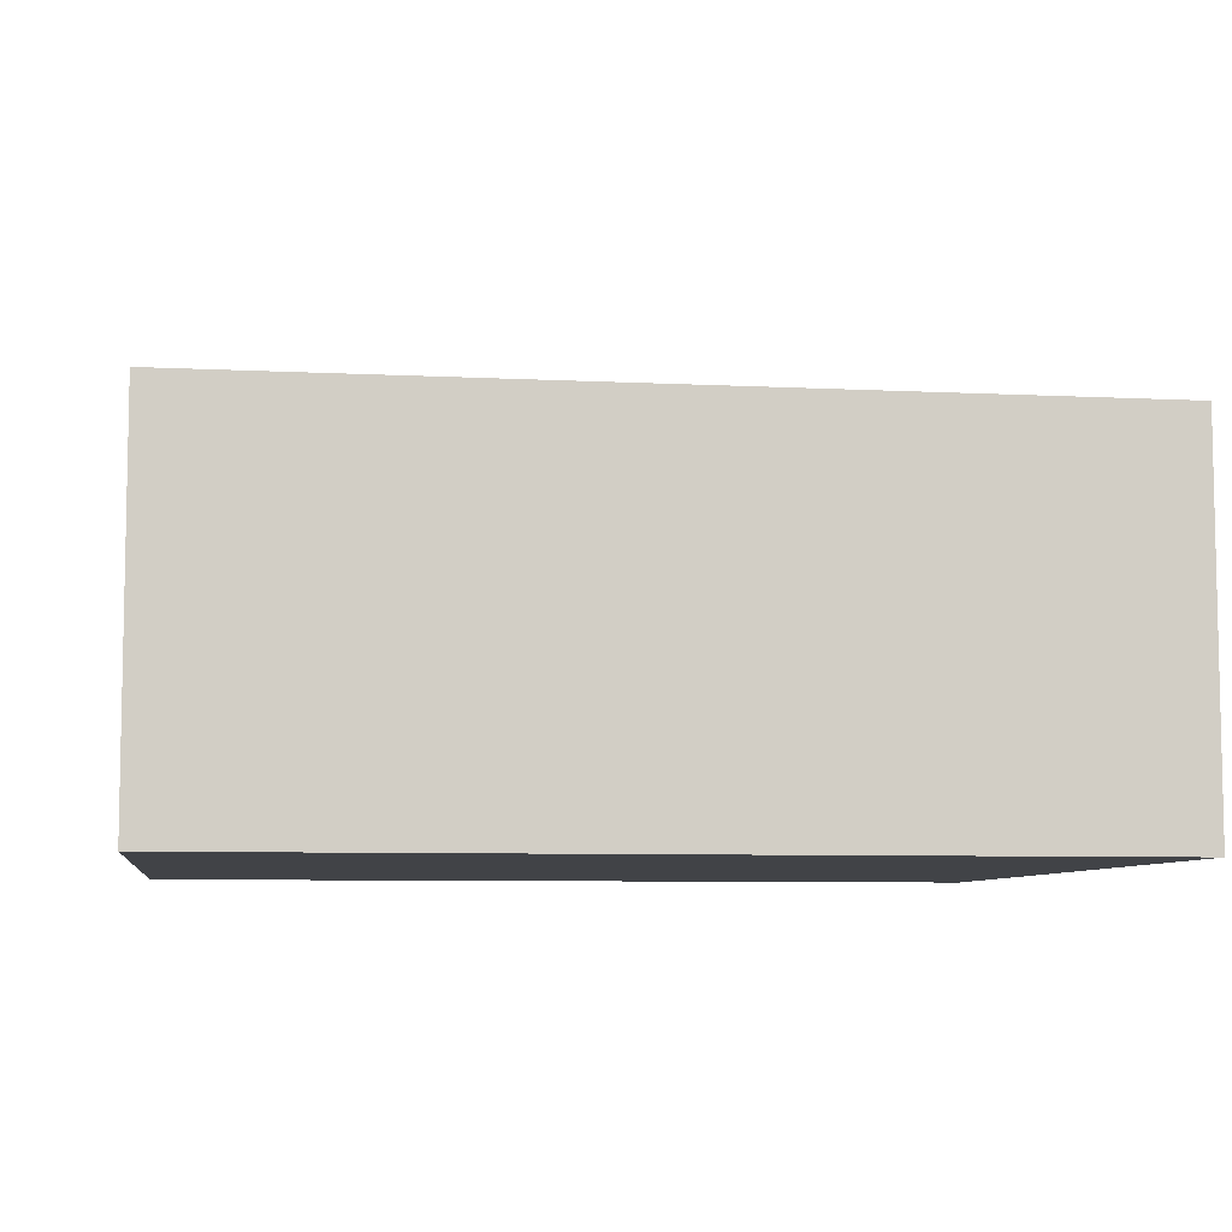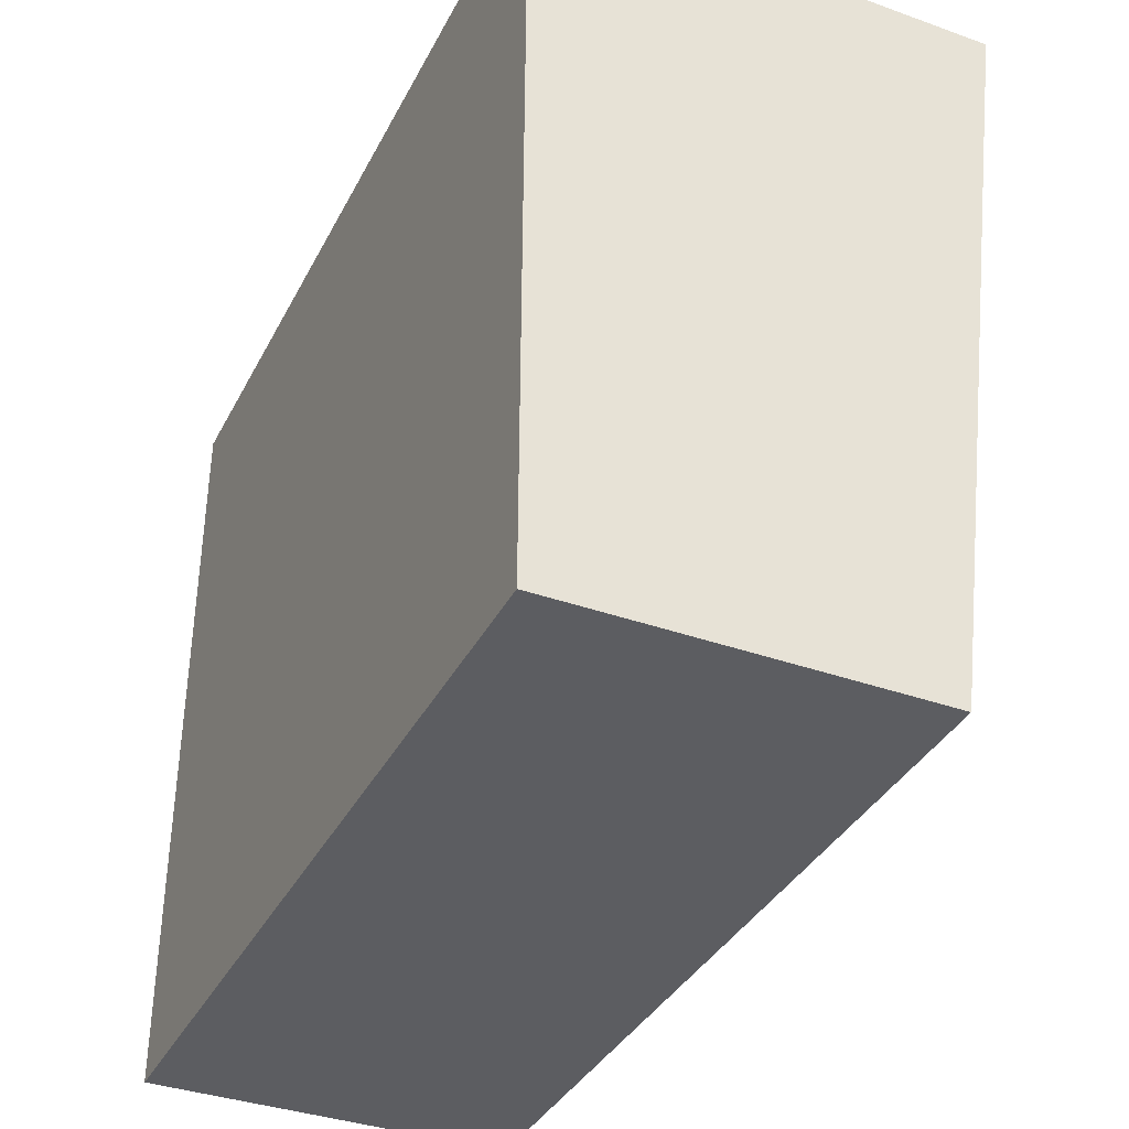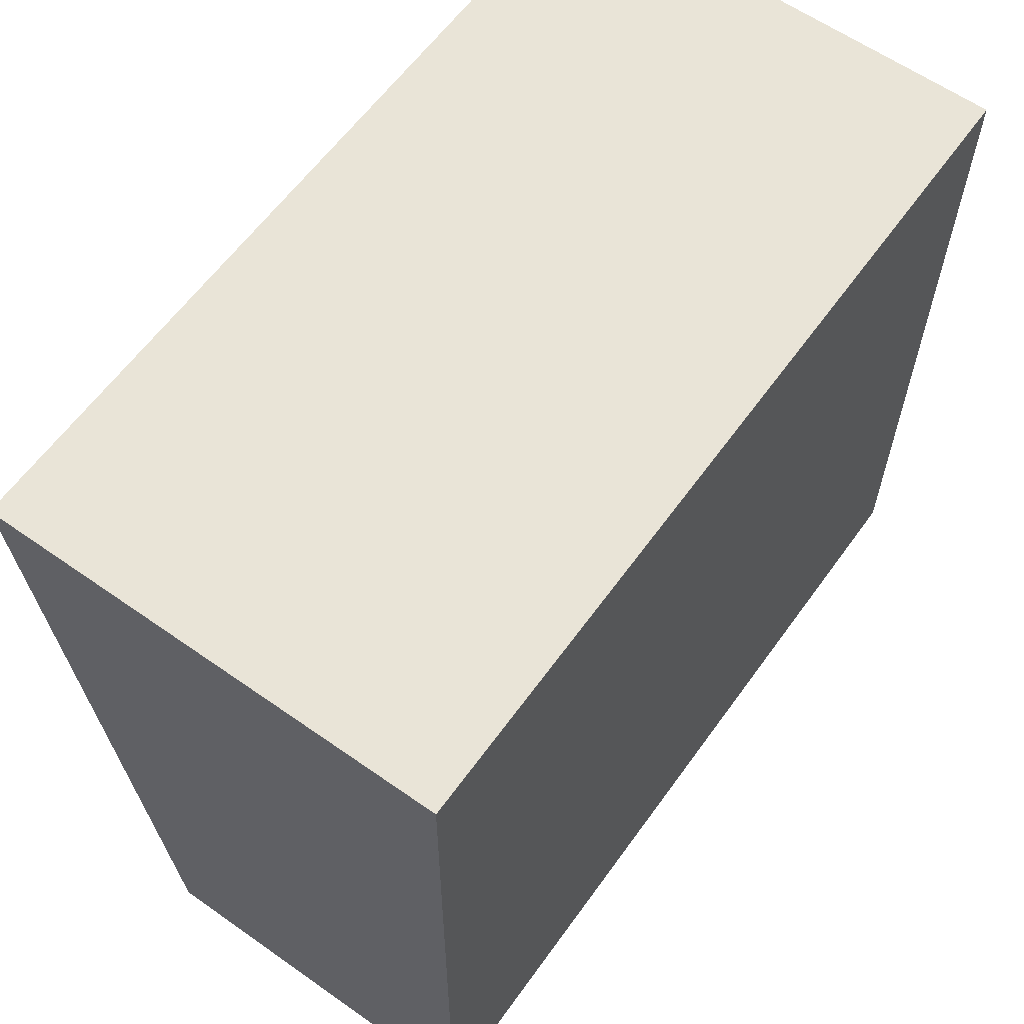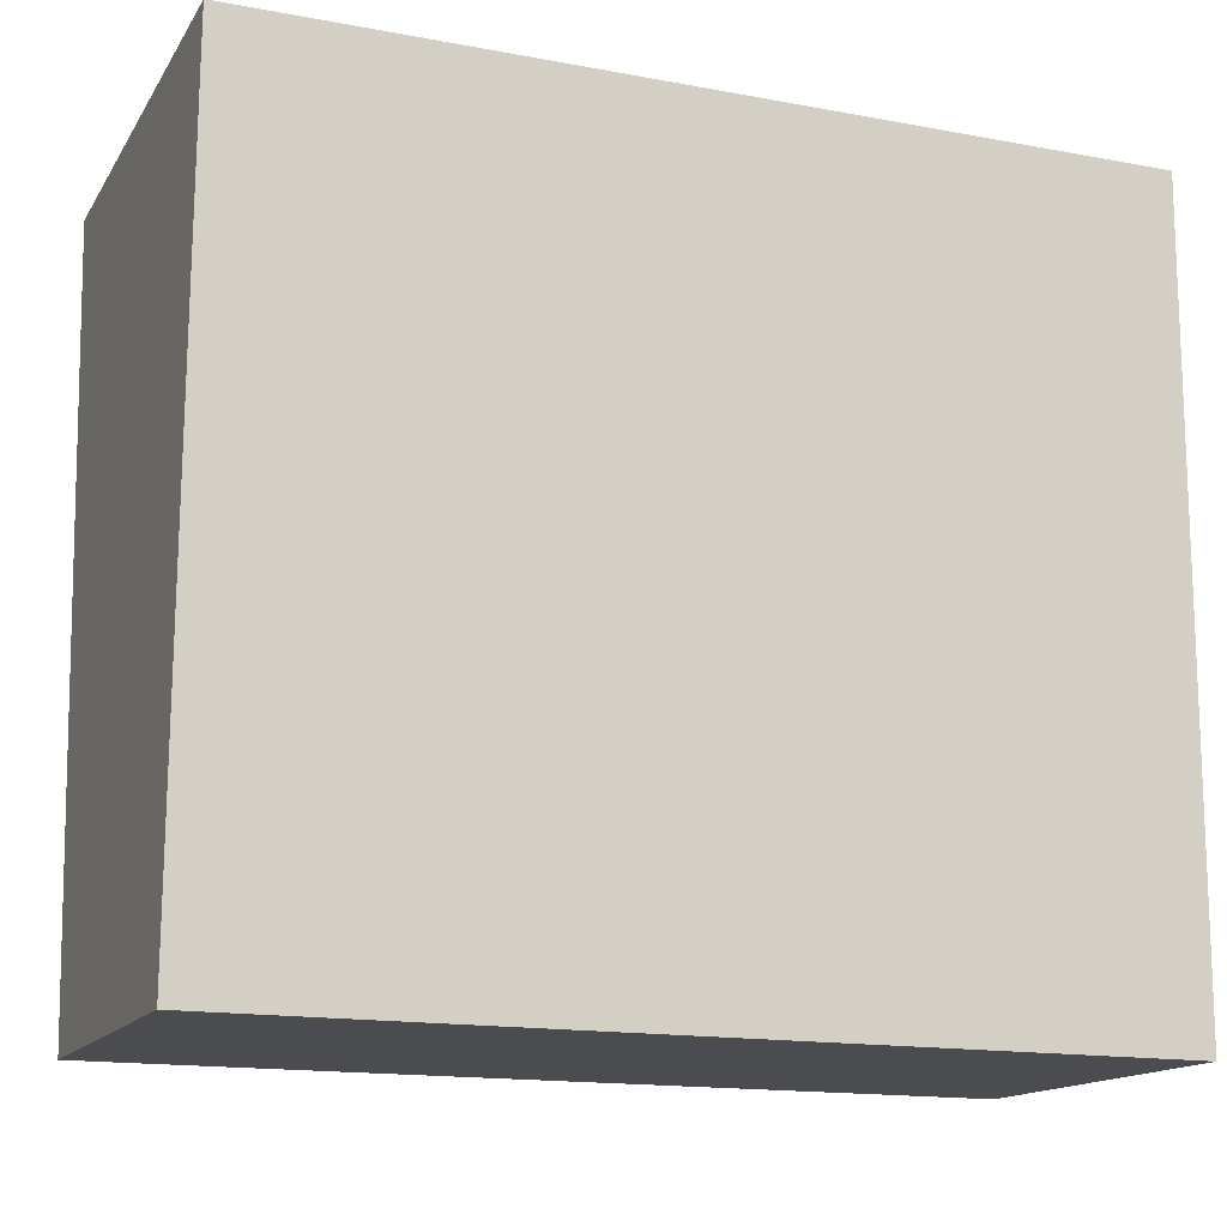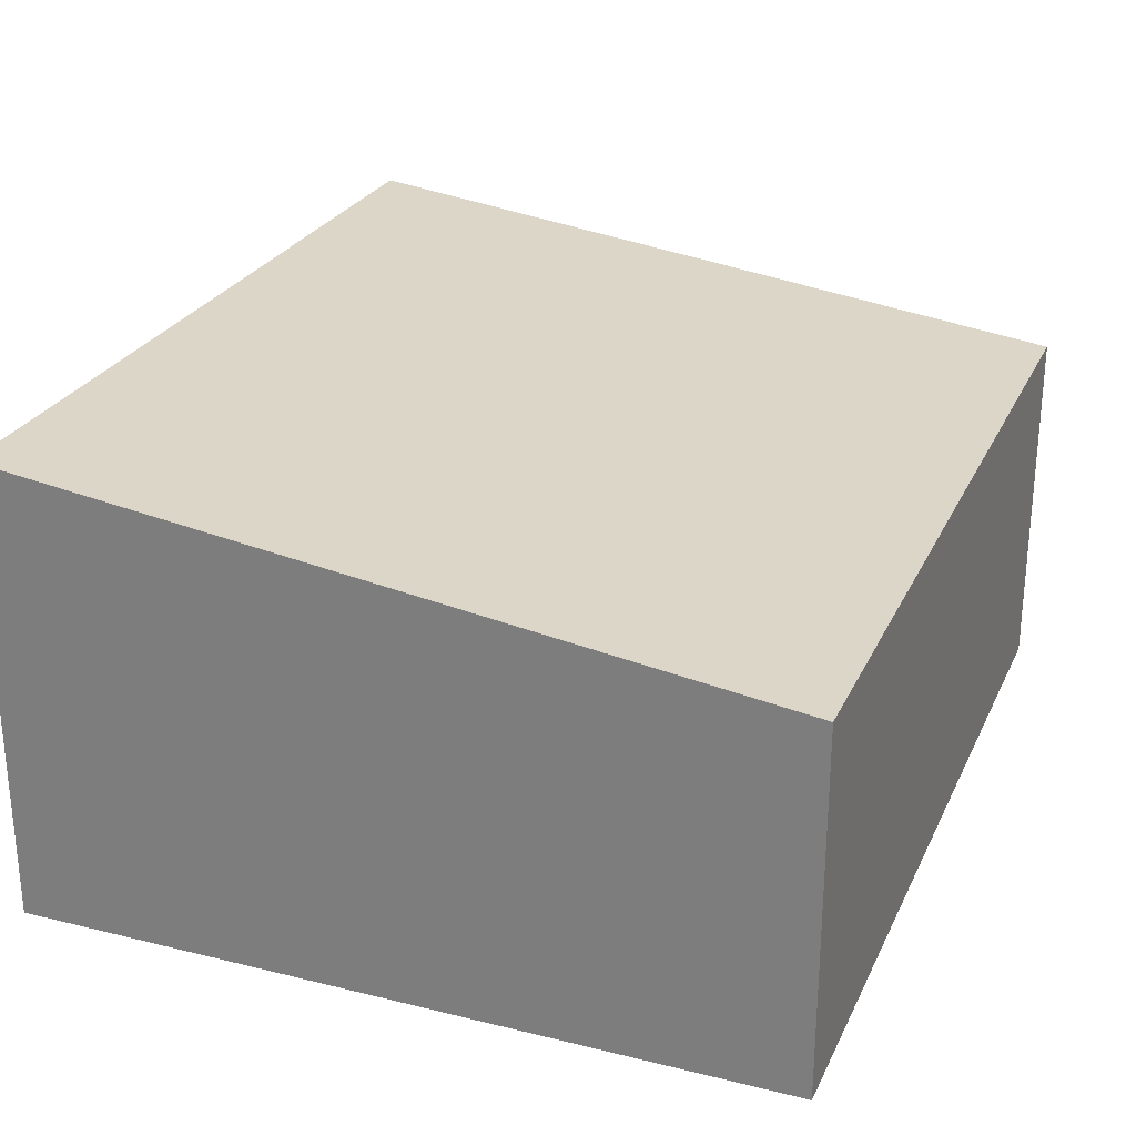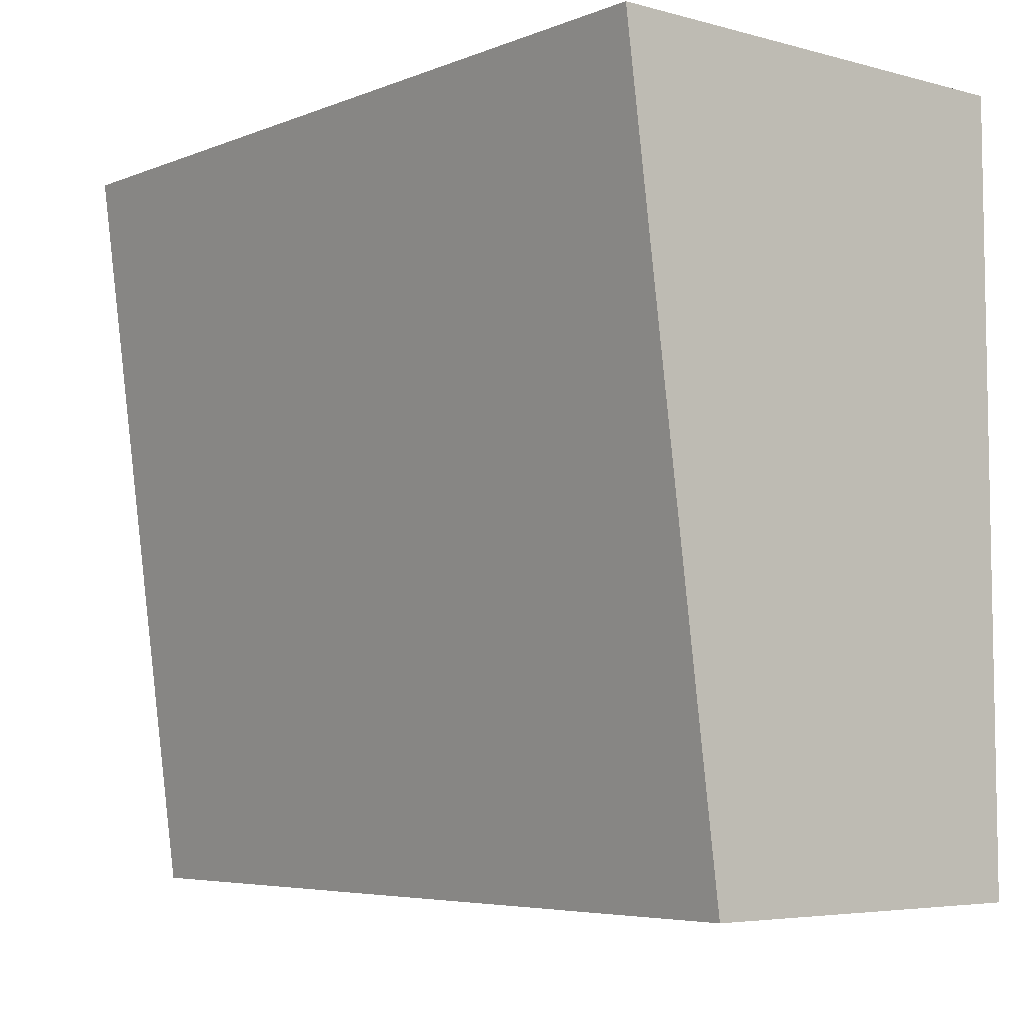
<metadata>
{"format":"obj","ext":"obj","renderer":"f3d","projection":"perspective","resolution":1024,"background":"white","views":[{"elev":-7.3,"azim":172.0,"up":"+Y"},{"elev":-37.0,"azim":65.3,"up":"+Z"},{"elev":61.2,"azim":-54.4,"up":"+Z"},{"elev":-14.8,"azim":-21.4,"up":"+Z"},{"elev":26.4,"azim":111.3,"up":"+Y"},{"elev":-5.2,"azim":-129.9,"up":"+Z"}]}
</metadata>
<code>
v  6.459 2.761 -0.031
v  0.028 3.503 5.792
v  6.487 3.503 5.762
v  0 2.761 1.691e-16
v  6.487 -3.528e-16 5.762
v  6.459 1.898e-18 -0.031
v  0 0 0
v  0.028 -3.547e-16 5.792
g defaultobject
f 1 2 3
f 2 1 4
f 5 1 3
f 1 5 6
f 6 4 1
f 4 6 7
f 4 8 2
f 8 4 7
f 8 3 2
f 3 8 5
f 8 6 5
f 6 8 7

</code>
